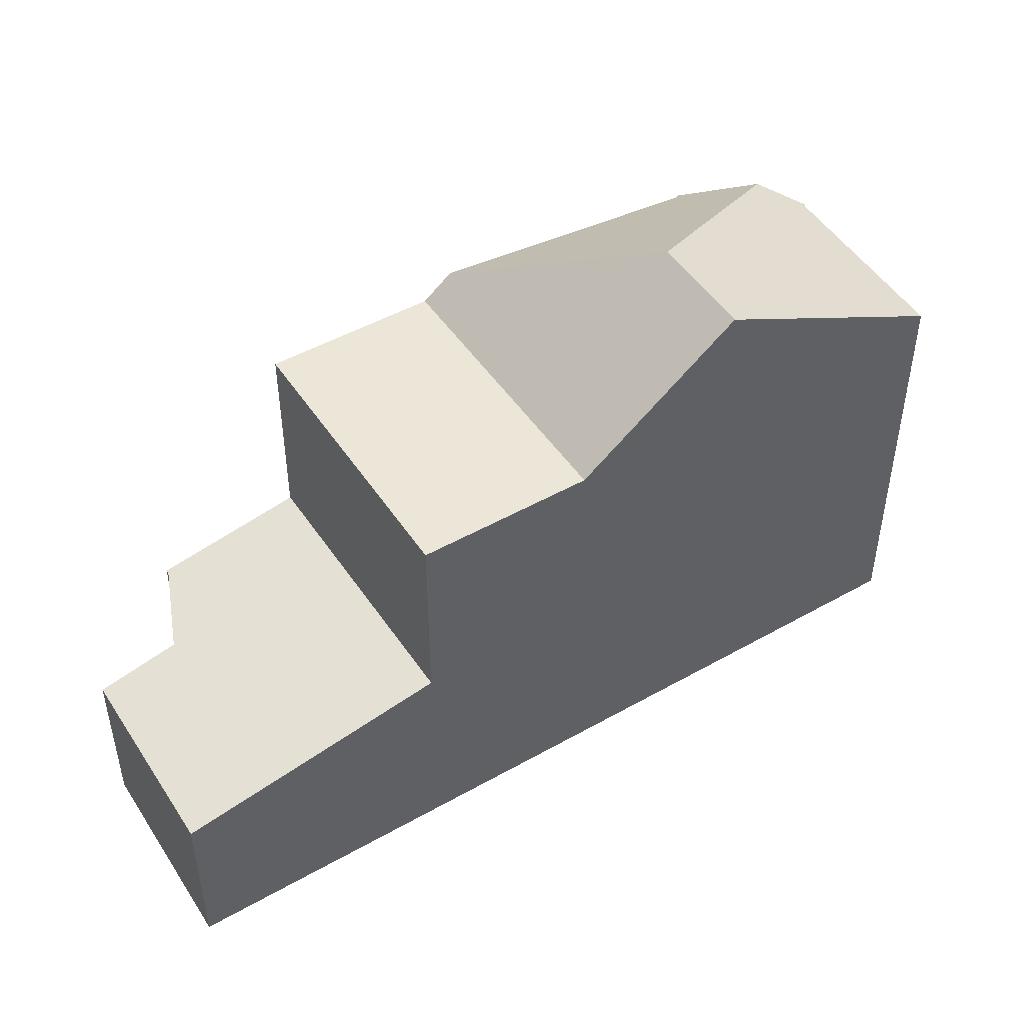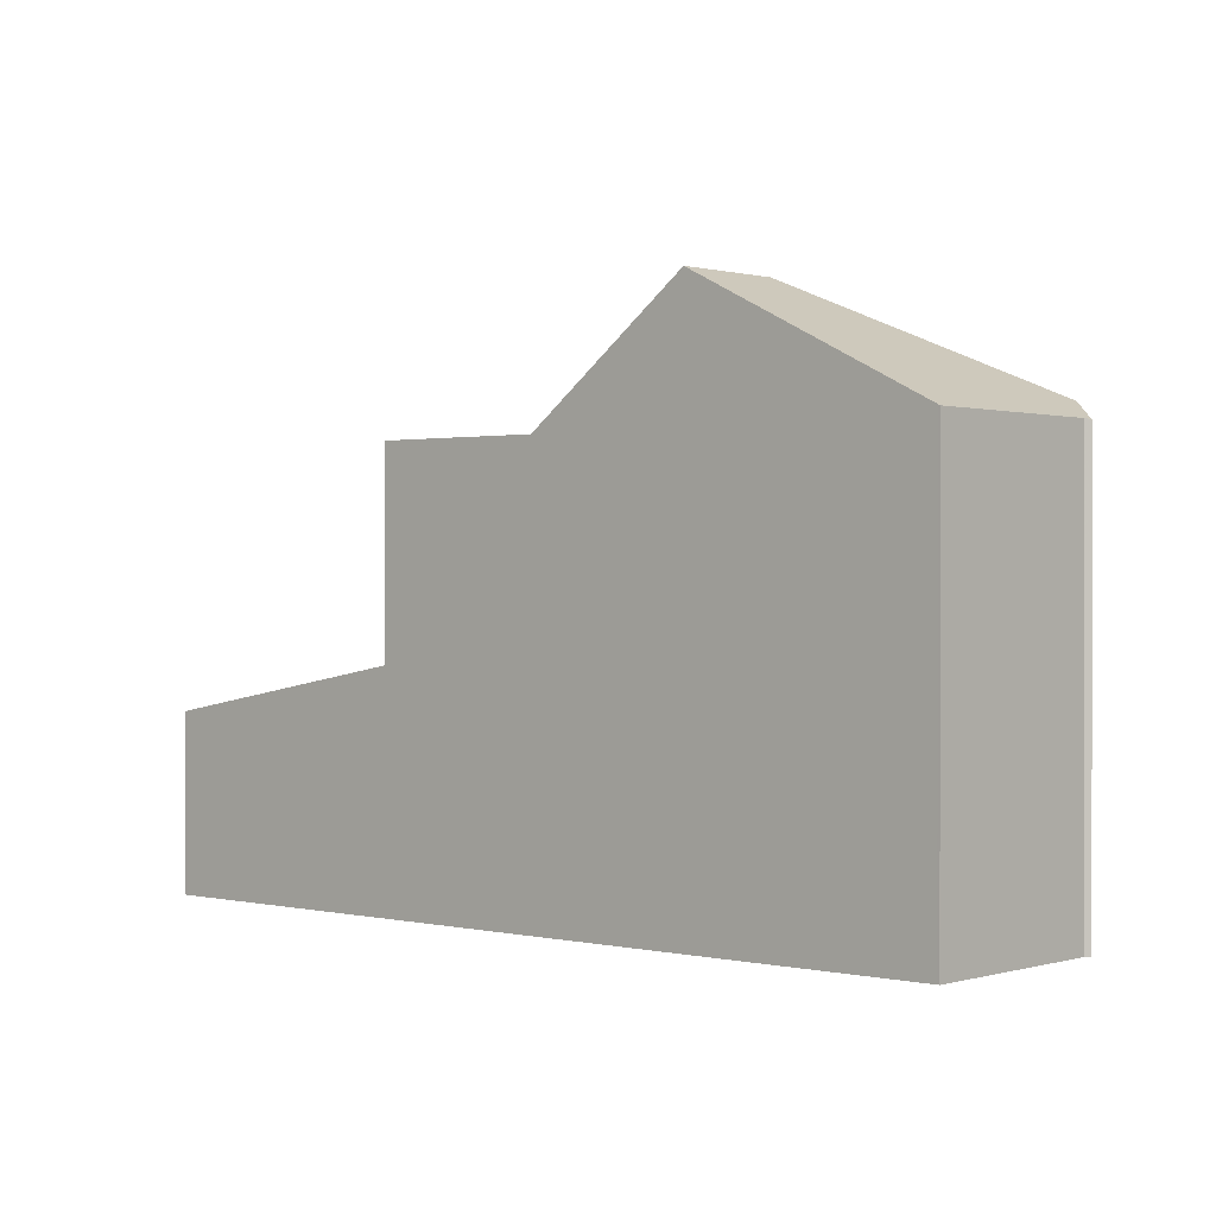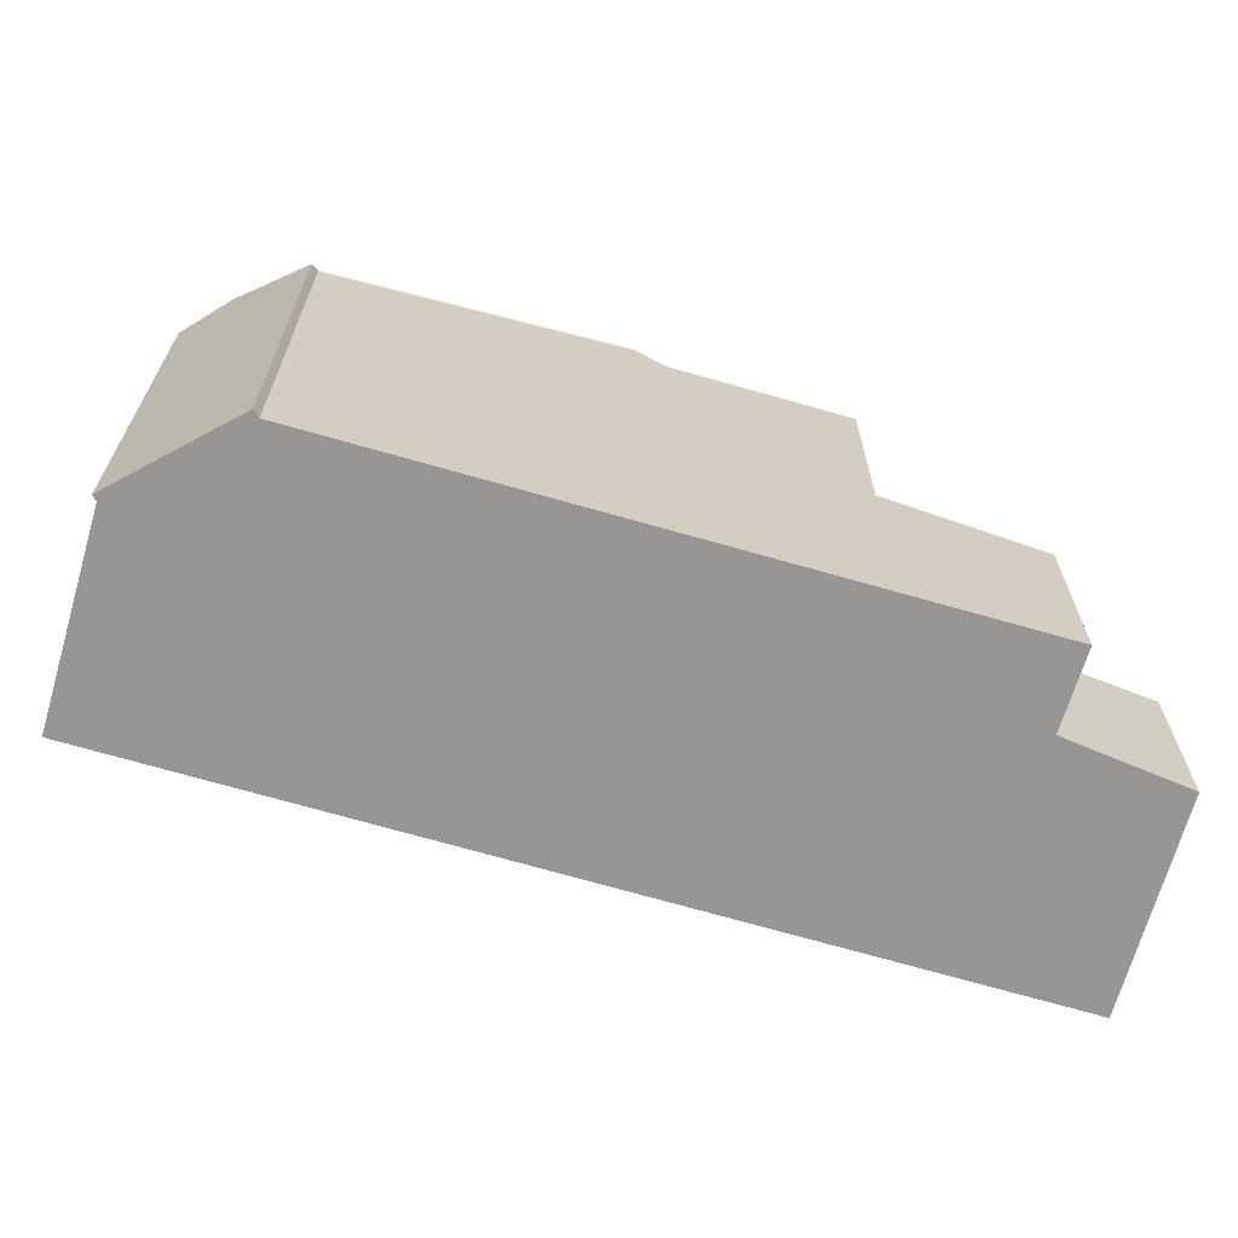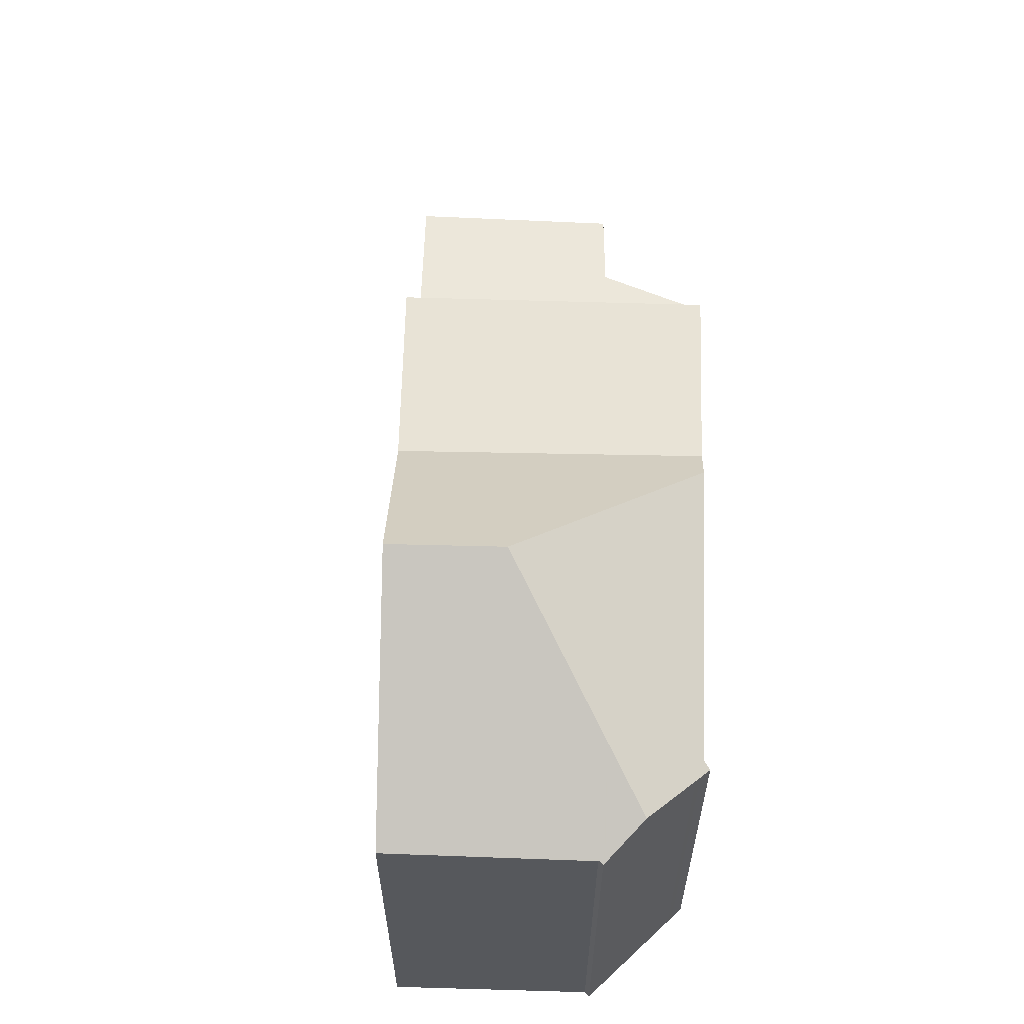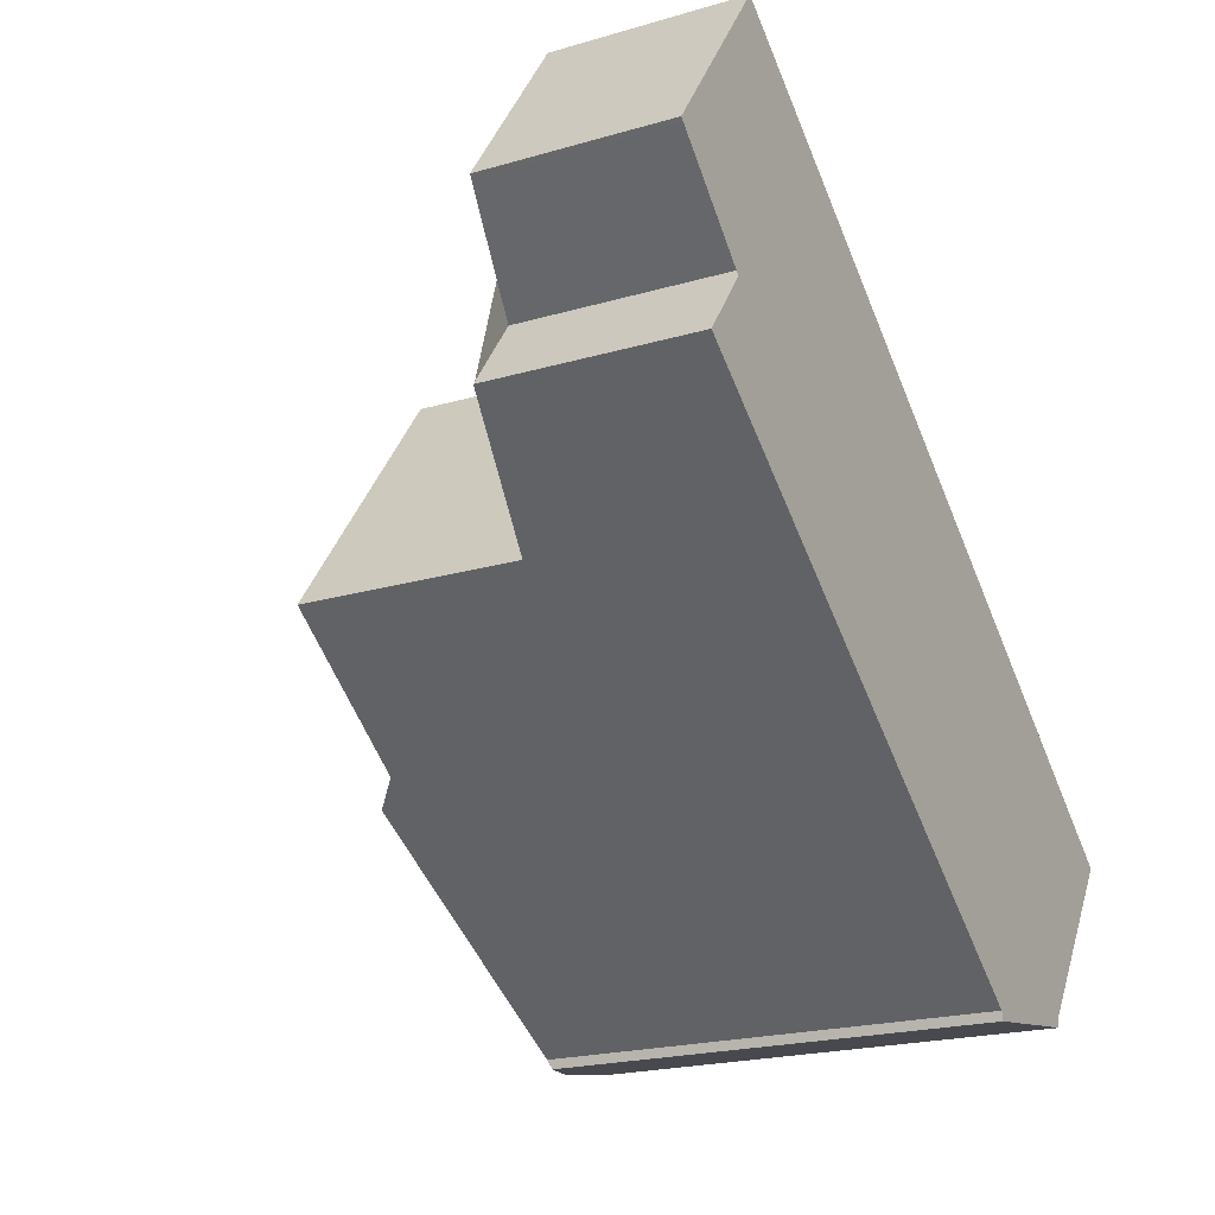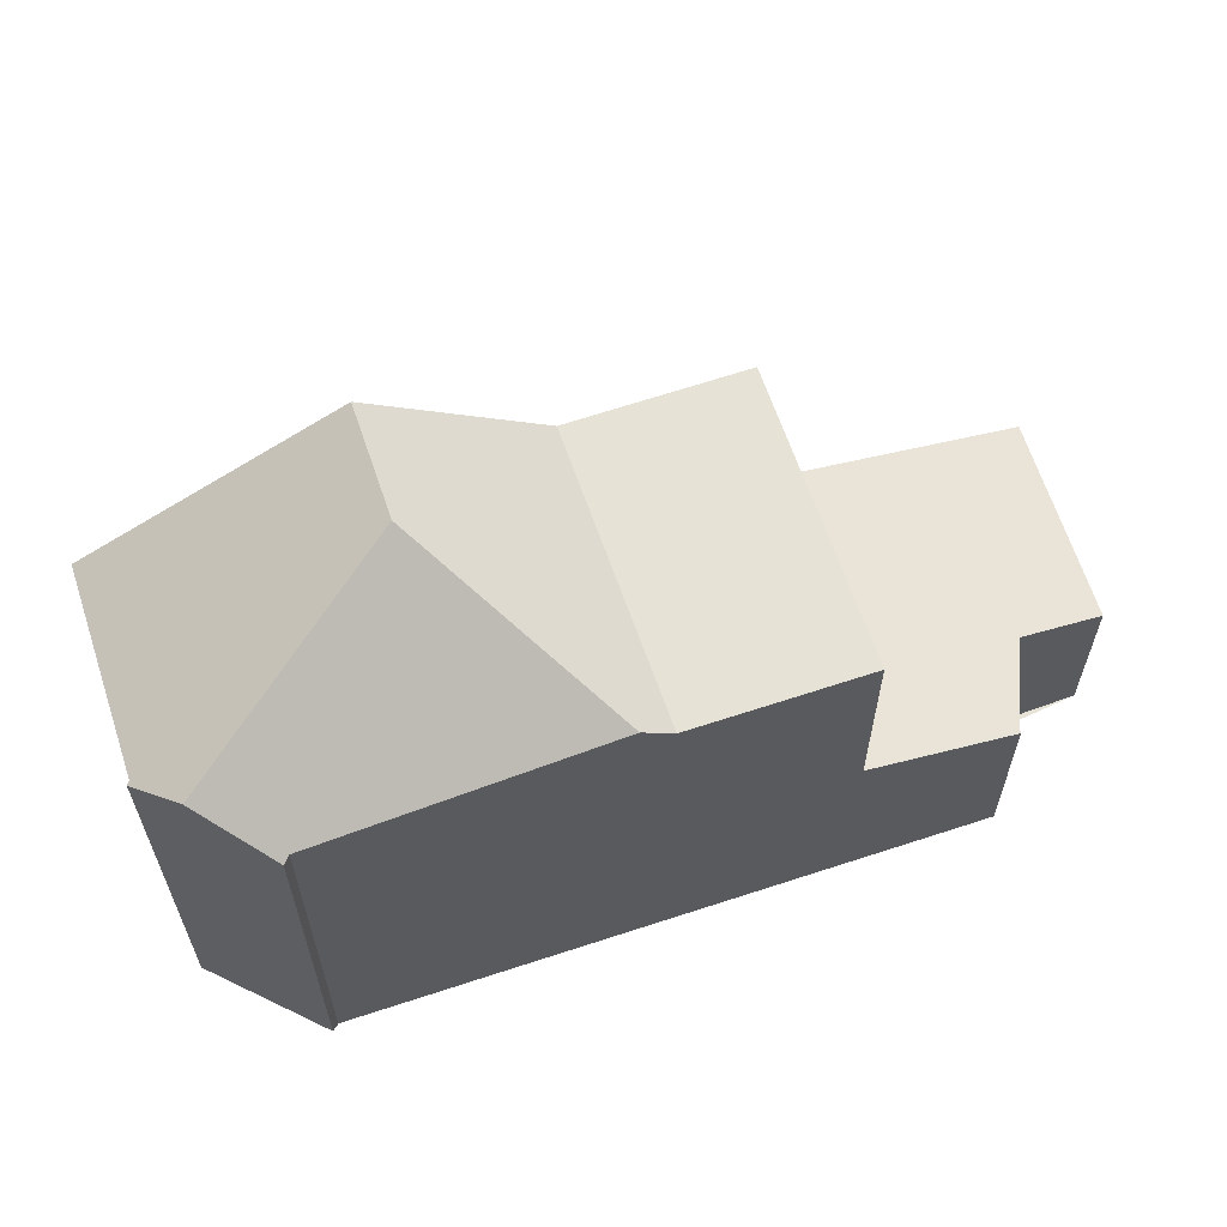
<metadata>
{"format":"obj","ext":"obj","renderer":"f3d","projection":"perspective","resolution":1024,"background":"white","views":[{"elev":48.9,"azim":-176.0,"up":"+Z"},{"elev":0.5,"azim":-102.1,"up":"+Z"},{"elev":-67.9,"azim":19.8,"up":"+Z"},{"elev":62.3,"azim":-52.3,"up":"+Z"},{"elev":-20.8,"azim":117.9,"up":"+Y"},{"elev":63.3,"azim":17.5,"up":"+Z"}]}
</metadata>
<code>
v -727.4 -1332 2.872
v -728.5 -1328 2.621
v -726.7 -1330 2.572
v -728.2 -1331 2.898
v -737.3 -1338 6.38
v -737.3 -1338 6.413
v -739 -1335 6.408
v -735.2 -1338 6.239
v -735.2 -1338 6.176
v -730.6 -1329 3.077
v -727.8 -1333 2.964
v -730.6 -1329 3.077
v -728.5 -1328 2.621
v -729.5 -1328 2.842
v -729.5 -1328 2.842
v -727.7 -1331 2.792
v -731.9 -1330 3.357
v -729.2 -1334 3.277
v -731.9 -1330 6.334
v -731.9 -1330 6.334
v -729.2 -1334 6.323
v -729.3 -1334 6.323
v -735.5 -1338 6.288
v -734.8 -1338 6.292
v -731.9 -1330 6.334
v -729.2 -1334 6.323
v -731.4 -1335 6.311
v -734 -1332 6.322
v -739 -1335 6.408
v -736.5 -1338 6.663
v -736 -1333 8.239
v -735 -1335 8.245
v -731.7 -1336 6.667
v -736.5 -1338 6.663
v -734 -1332 6.322
v -734 -1332 6.322
v -731.4 -1335 6.311
v -731.4 -1335 6.311
v -731.7 -1336 6.667
v -735 -1335 8.245
v -729.2 -1334 4.302
v -731.9 -1330 4.278
v -736 -1333 8.239
v -736 -1333 8.239
v -735 -1335 8.245
v -734 -1332 6.322
v -731.9 -1330 3.357
v -731.9 -1330 4.278
v -731.9 -1330 6.334
v -736 -1333 8.239
v -729.2 -1334 3.277
v -731.9 -1330 3.357
v -731.9 -1330 3.357
v -727.9 -1333 2.966
v -729.3 -1334 3.278
v -735.4 -1338 6.253
v -735.1 -1338 6.29
v -727.4 -1332 2.873
v -729.3 -1334 3.278
v -729.3 -1334 4.302
v -731.8 -1336 6.701
v -729.3 -1334 6.323
v -731.8 -1336 6.701
v -731.4 -1335 6.311
v -728.6 -1328 2.634
v -728.6 -1328 2.634
v -726.8 -1330 2.585
v -730.1 -1333 3.302
v -728.7 -1332 3
v -730.1 -1333 6.327
v -727.8 -1331 2.793
v -726.8 -1330 2.586
v -730.1 -1333 3.302
v -732.2 -1334 6.315
v -730.1 -1333 4.295
v -737.2 -1338 6.391
v -736.1 -1337 7.108
v -730.1 -1333 6.327
v -736.1 -1337 7.108
v -733.4 -1335 7.454
v -733.4 -1335 7.454
v -732.2 -1334 6.315
v -726.8 -1330 2.572
v -739 -1335 6.423
v -739 -1335 6.423
v -737.1 -1338 6.429
v -737.2 -1338 6.429
v -736.5 -1338 6.69
v -735.4 -1338 6.289
v -737.2 -1338 6.429
v -737.3 -1338 6.402
v -735.4 -1338 6.262
v -735.2 -1338 6.206
v -736.5 -1338 6.69
v -737.2 -1338 6.435
v -727.8 -1333 2.964
v -727.4 -1332 2.872
v -727.4 -1332 0
v -727.8 -1333 0
v -728.5 -1328 2.621
v -728.5 -1328 2.621
v -728.5 -1328 0
v -728.5 -1328 0
v -726.8 -1330 2.585
v -726.7 -1330 2.572
v -726.7 -1330 0
v -726.8 -1330 0
v -727.4 -1332 2.873
v -728.2 -1331 2.898
v -728.2 -1331 0
v -727.4 -1332 0
v -737.3 -1338 6.402
v -737.3 -1338 6.38
v -737.3 -1338 0
v -737.3 -1338 -8.882e-16
v -739 -1335 6.408
v -737.3 -1338 6.413
v -737.3 -1338 0
v -739 -1335 0
v -739 -1335 6.423
v -739 -1335 6.408
v -739 -1335 -8.882e-16
v -739 -1335 -8.882e-16
v -735.2 -1338 6.206
v -735.2 -1338 6.239
v -735.2 -1338 8.882e-16
v -735.2 -1338 0
v -735.4 -1338 6.253
v -735.2 -1338 6.176
v -735.2 -1338 0
v -735.4 -1338 8.882e-16
v -729.5 -1328 2.842
v -730.6 -1329 3.077
v -730.6 -1329 4.441e-16
v -729.5 -1328 0
v -729.2 -1334 3.277
v -727.8 -1333 2.964
v -727.8 -1333 0
v -729.2 -1334 0
v -726.8 -1330 2.572
v -728.5 -1328 2.621
v -728.5 -1328 0
v -726.8 -1330 0
v -728.6 -1328 2.634
v -729.5 -1328 2.842
v -729.5 -1328 0
v -728.6 -1328 0
v -728.2 -1331 2.898
v -727.7 -1331 2.792
v -727.7 -1331 0
v -728.2 -1331 0
v -731.4 -1335 6.311
v -729.2 -1334 6.323
v -729.2 -1334 0
v -731.4 -1335 -8.882e-16
v -736.5 -1338 6.663
v -735.5 -1338 6.288
v -735.5 -1338 0
v -736.5 -1338 8.882e-16
v -735.2 -1338 6.239
v -734.8 -1338 6.292
v -734.8 -1338 8.882e-16
v -735.2 -1338 8.882e-16
v -731.7 -1336 6.667
v -731.4 -1335 6.311
v -731.4 -1335 -8.882e-16
v -731.7 -1336 0
v -739 -1335 6.408
v -739 -1335 6.408
v -739 -1335 0
v -739 -1335 -8.882e-16
v -734 -1332 6.322
v -736 -1333 8.239
v -736 -1333 0
v -734 -1332 0
v -737.1 -1338 6.429
v -736.5 -1338 6.663
v -736.5 -1338 8.882e-16
v -737.1 -1338 0
v -731.9 -1330 6.334
v -734 -1332 6.322
v -734 -1332 0
v -731.9 -1330 8.882e-16
v -734.8 -1338 6.292
v -731.7 -1336 6.667
v -731.7 -1336 0
v -734.8 -1338 8.882e-16
v -730.6 -1329 3.077
v -731.9 -1330 3.357
v -731.9 -1330 0
v -730.6 -1329 4.441e-16
v -735.5 -1338 6.288
v -735.4 -1338 6.253
v -735.4 -1338 8.882e-16
v -735.5 -1338 0
v -727.4 -1332 2.872
v -727.4 -1332 2.873
v -727.4 -1332 0
v -727.4 -1332 0
v -728.5 -1328 2.621
v -728.6 -1328 2.634
v -728.6 -1328 0
v -728.5 -1328 0
v -727.7 -1331 2.792
v -726.8 -1330 2.585
v -726.8 -1330 0
v -727.7 -1331 0
v -737.3 -1338 6.38
v -737.2 -1338 6.391
v -737.2 -1338 -8.882e-16
v -737.3 -1338 0
v -726.7 -1330 2.572
v -726.8 -1330 2.572
v -726.8 -1330 0
v -726.7 -1330 0
v -736 -1333 8.239
v -739 -1335 6.423
v -739 -1335 -8.882e-16
v -736 -1333 0
v -737.2 -1338 6.391
v -737.1 -1338 6.429
v -737.1 -1338 0
v -737.2 -1338 -8.882e-16
v -737.3 -1338 6.413
v -737.3 -1338 6.402
v -737.3 -1338 -8.882e-16
v -737.3 -1338 0
v -735.2 -1338 6.176
v -735.2 -1338 6.206
v -735.2 -1338 0
v -735.2 -1338 0
v -727.4 -1332 0
v -735.2 -1338 0
v -735.2 -1338 0
v -737.3 -1338 0
v -737.3 -1338 0
v -739 -1335 0
v -728.5 -1328 0
v -726.7 -1330 0
v -728.2 -1331 0
f 69 54 55 68
f 93 9 56 92
f 71 16 4 58 54 69
f 15 12 10 14
f 53 10 12 52
f 66 15 14 65
f 72 67 16 71
f 73 59 60 75
f 85 43 44 84
f 95 77 94
f 50 31 28 46
f 35 20 19 36
f 70 22 37 74
f 37 22 21 38
f 63 39 24 57
f 75 60 62 78
f 48 42 17 47
f 64 27 33 61
f 49 25 42 48
f 54 11 51 55
f 92 56 23 89
f 58 1 11 54
f 59 18 41 60
f 79 40 81
f 60 41 26 62
f 80 32 50 46 82
f 65 2 13 66
f 83 3 67 72
f 68 52 12 69
f 69 12 15 71
f 71 15 66 72
f 75 48 47 73
f 90 84 44 45 77 95
f 74 36 19 70
f 78 49 48 75
f 89 23 30 88
f 82 64 61 80
f 72 66 13 83
f 84 29 7 85
f 86 76 87
f 91 6 29 84 90
f 88 79 81 63 57 89
f 90 87 76 5 91
f 92 57 24 8 93
f 94 34 86 87 95
f 89 57 92
f 95 87 90
f 97 98 99 96
f 101 102 103 100
f 105 106 107 104
f 109 110 111 108
f 113 114 115 112
f 117 118 119 116
f 121 122 123 120
f 125 126 127 124
f 129 130 131 128
f 133 134 135 132
f 137 138 139 136
f 141 142 143 140
f 145 146 147 144
f 149 150 151 148
f 153 154 155 152
f 157 158 159 156
f 161 162 163 160
f 165 166 167 164
f 169 170 171 168
f 173 174 175 172
f 177 178 179 176
f 181 182 183 180
f 185 186 187 184
f 189 190 191 188
f 193 194 195 192
f 197 198 199 196
f 201 202 203 200
f 205 206 207 204
f 209 210 211 208
f 213 214 215 212
f 217 218 219 216
f 221 222 223 220
f 225 226 227 224
f 229 230 231 228
f 233 234 235 236 237 238 239 240 232

</code>
